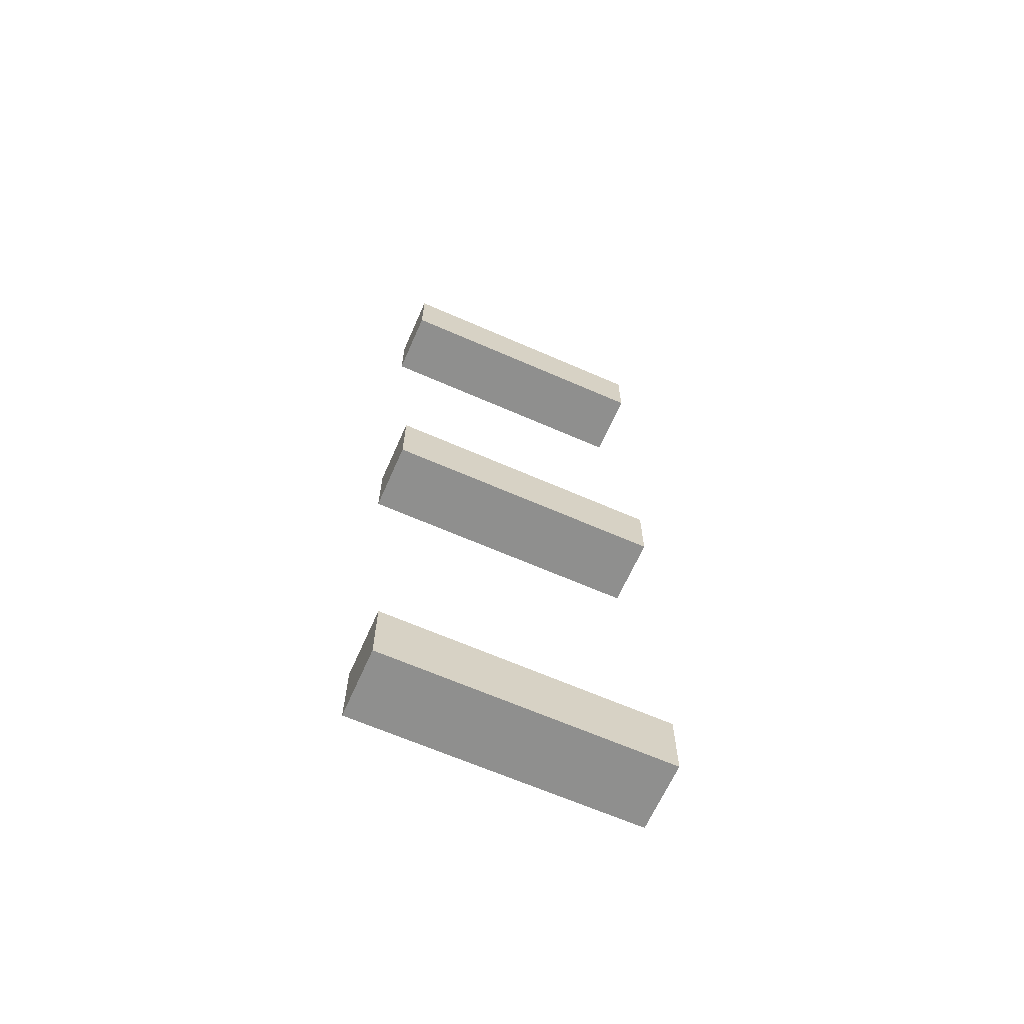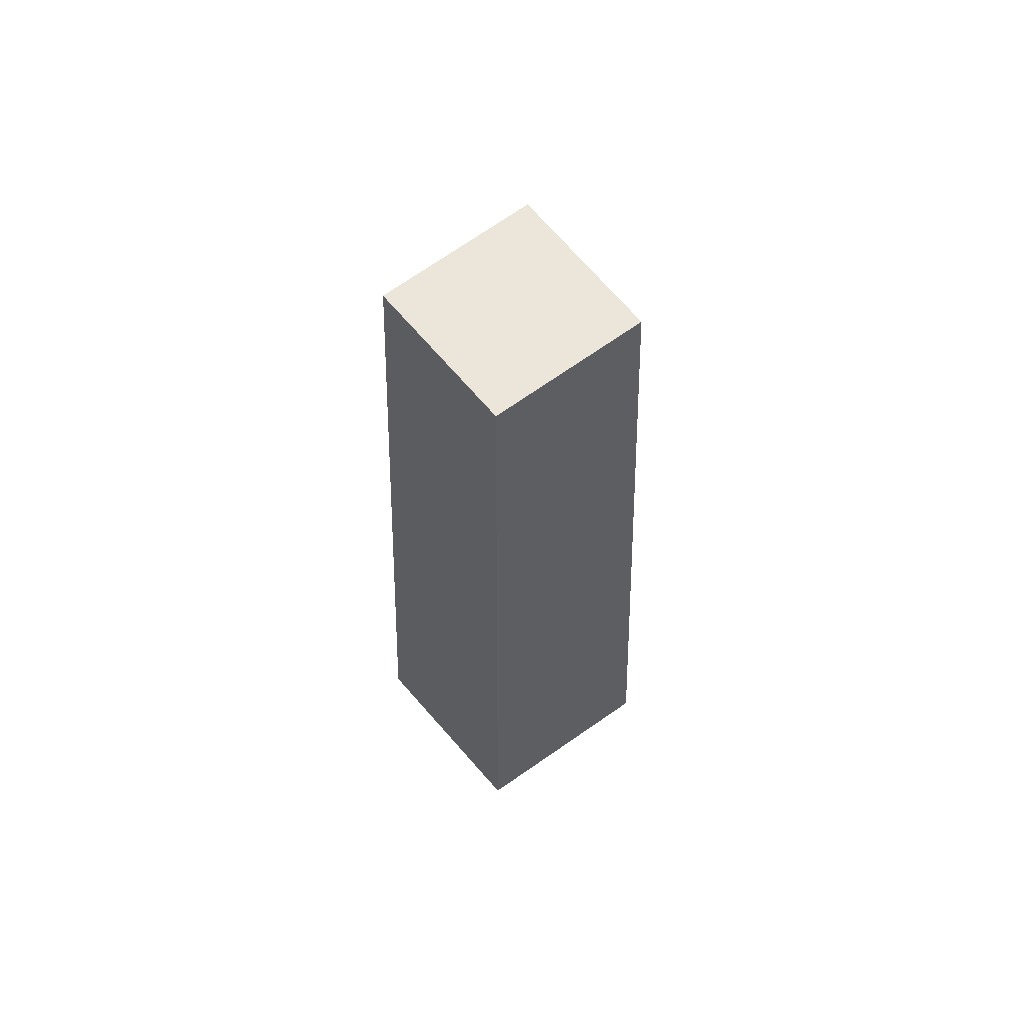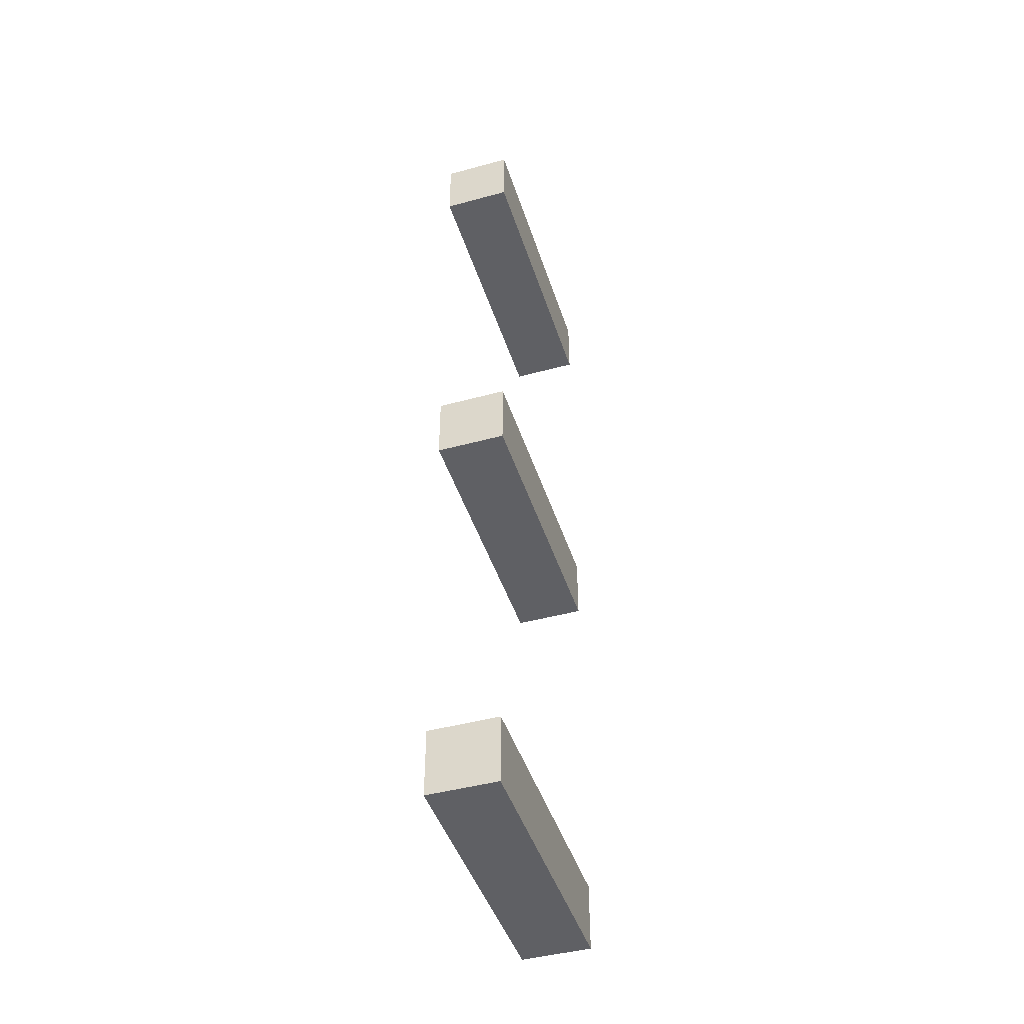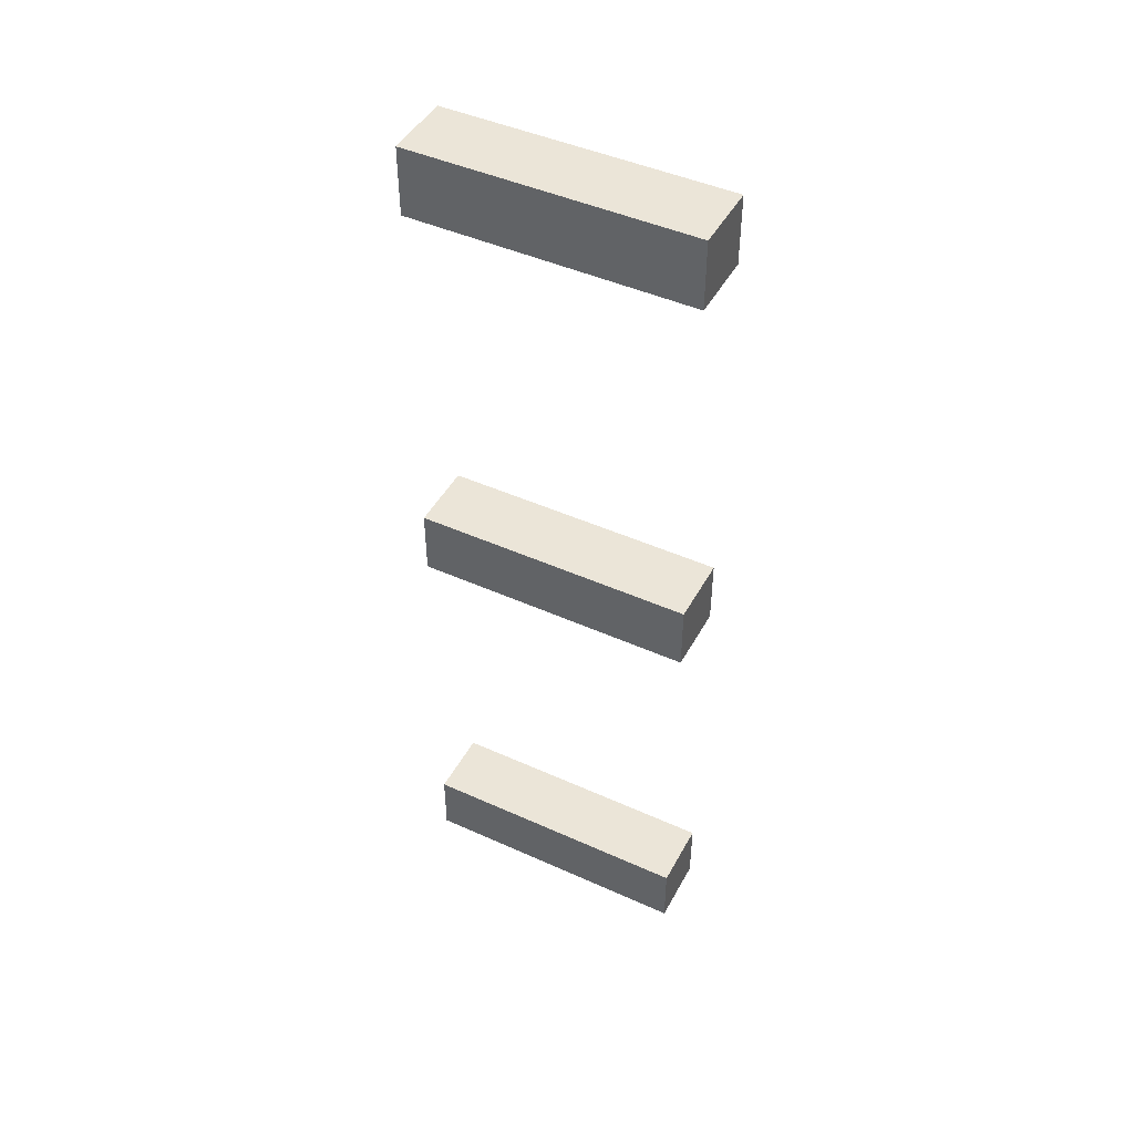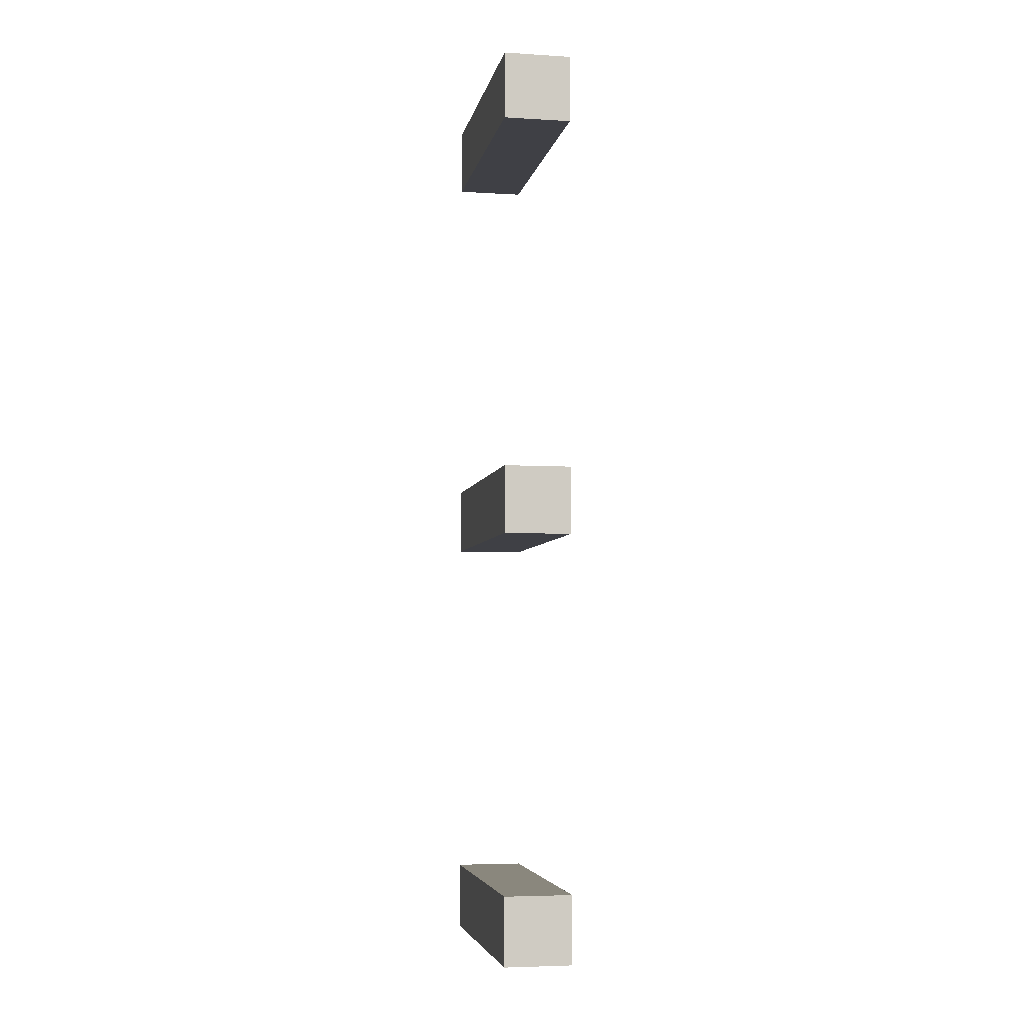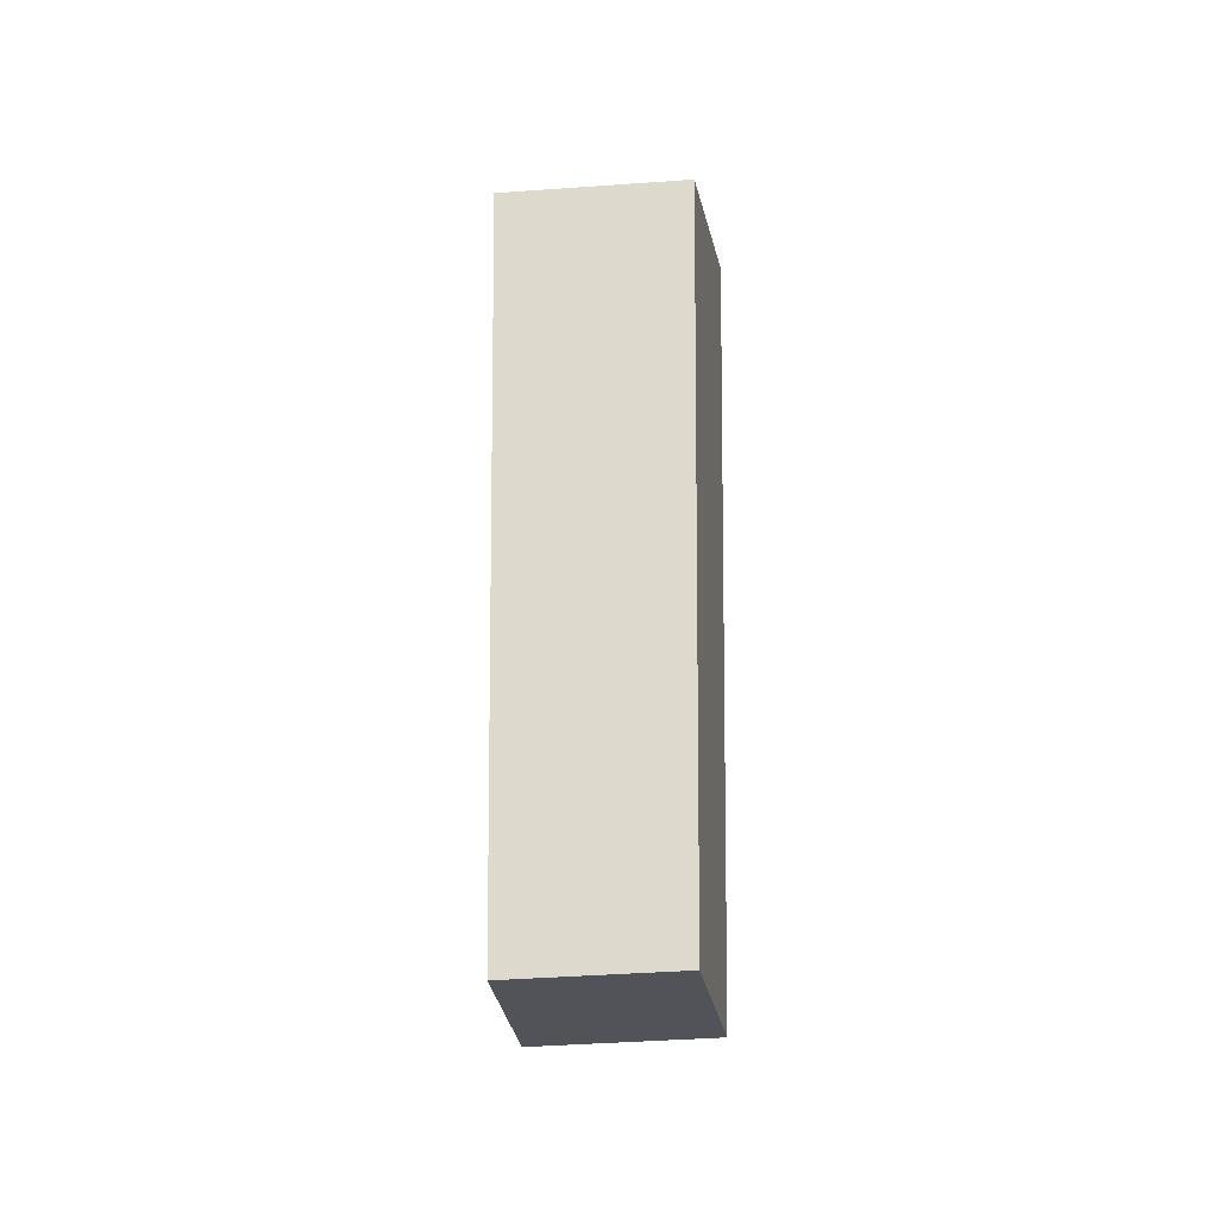
<metadata>
{"format":"obj","ext":"obj","renderer":"f3d","projection":"perspective","resolution":1024,"background":"white","views":[{"elev":-65.2,"azim":66.2,"up":"+Z"},{"elev":57.5,"azim":52.0,"up":"+Y"},{"elev":-44.8,"azim":-162.5,"up":"+Z"},{"elev":46.0,"azim":117.3,"up":"+Z"},{"elev":-5.2,"azim":-10.7,"up":"+Z"},{"elev":-22.7,"azim":98.5,"up":"+Y"}]}
</metadata>
<code>
v 2.018 0.4 -0.9366
v 2.018 0.4 -1.017
v 2.098 0.4 -0.9366
v 2.098 0.4 -1.017
v 2.058 0.4 -0.9366
v 2.098 0.4 -0.9766
v 2.058 0.4 -1.017
v 2.018 0.4 -0.9766
v 2.098 0.4 -0.9366
v 2.098 0.7288 -0.9366
v 2.018 0.4 -0.9366
v 2.018 0.7288 -0.9366
v 2.058 0.4 -0.9366
v 2.018 0.5644 -0.9366
v 2.098 0.5644 -0.9366
v 2.058 0.7288 -0.9366
v 2.098 0.4 -1.017
v 2.098 0.7288 -1.017
v 2.098 0.4 -0.9366
v 2.098 0.7288 -0.9366
v 2.098 0.4 -0.9766
v 2.098 0.5644 -0.9366
v 2.098 0.5644 -1.017
v 2.098 0.7288 -0.9766
v 2.018 0.4 -1.017
v 2.018 0.7288 -1.017
v 2.098 0.4 -1.017
v 2.098 0.7288 -1.017
v 2.058 0.4 -1.017
v 2.098 0.5644 -1.017
v 2.018 0.5644 -1.017
v 2.058 0.7288 -1.017
v 2.018 0.4 -0.9366
v 2.018 0.7288 -0.9366
v 2.018 0.4 -1.017
v 2.018 0.7288 -1.017
v 2.018 0.4 -0.9766
v 2.018 0.5644 -1.017
v 2.018 0.5644 -0.9366
v 2.018 0.7288 -0.9766
v 2.018 0.7288 -0.9366
v 2.018 0.7288 -1.017
v 2.098 0.7288 -0.9366
v 2.098 0.7288 -1.017
v 2.058 0.7288 -0.9366
v 2.098 0.7288 -0.9766
v 2.058 0.7288 -1.017
v 2.018 0.7288 -0.9766
f 5 1 8 2 7 4 6 3
f 13 9 15 10 16 12 14 11
f 21 17 23 18 24 20 22 19
f 29 25 31 26 32 28 30 27
f 37 33 39 34 40 36 38 35
f 48 41 45 43 46 44 47 42
v 2.018 0.4 -1.437
v 2.018 0.4 -1.517
v 2.098 0.4 -1.437
v 2.098 0.4 -1.517
v 2.058 0.4 -1.437
v 2.098 0.4 -1.477
v 2.058 0.4 -1.517
v 2.018 0.4 -1.477
v 2.098 0.4 -1.437
v 2.098 0.7288 -1.437
v 2.018 0.4 -1.437
v 2.018 0.7288 -1.437
v 2.058 0.4 -1.437
v 2.018 0.5644 -1.437
v 2.098 0.5644 -1.437
v 2.058 0.7288 -1.437
v 2.098 0.4 -1.517
v 2.098 0.7288 -1.517
v 2.098 0.4 -1.437
v 2.098 0.7288 -1.437
v 2.098 0.4 -1.477
v 2.098 0.5644 -1.437
v 2.098 0.5644 -1.517
v 2.098 0.7288 -1.477
v 2.018 0.4 -1.517
v 2.018 0.7288 -1.517
v 2.098 0.4 -1.517
v 2.098 0.7288 -1.517
v 2.058 0.4 -1.517
v 2.098 0.5644 -1.517
v 2.018 0.5644 -1.517
v 2.058 0.7288 -1.517
v 2.018 0.4 -1.437
v 2.018 0.7288 -1.437
v 2.018 0.4 -1.517
v 2.018 0.7288 -1.517
v 2.018 0.4 -1.477
v 2.018 0.5644 -1.517
v 2.018 0.7288 -1.477
v 2.018 0.5644 -1.437
v 2.018 0.7288 -1.437
v 2.018 0.7288 -1.517
v 2.098 0.7288 -1.437
v 2.098 0.7288 -1.517
v 2.058 0.7288 -1.437
v 2.098 0.7288 -1.477
v 2.058 0.7288 -1.517
v 2.018 0.7288 -1.477
f 53 49 56 50 55 52 54 51
f 61 57 63 58 64 60 62 59
f 69 65 71 66 72 68 70 67
f 77 73 79 74 80 76 78 75
f 85 81 88 82 87 84 86 83
f 96 89 93 91 94 92 95 90
v 2.018 0.4 -1.937
v 2.018 0.4 -2.017
v 2.098 0.4 -1.937
v 2.098 0.4 -2.017
v 2.058 0.4 -1.937
v 2.098 0.4 -1.977
v 2.058 0.4 -2.017
v 2.018 0.4 -1.977
v 2.098 0.4 -1.937
v 2.098 0.7288 -1.937
v 2.018 0.4 -1.937
v 2.018 0.7288 -1.937
v 2.058 0.4 -1.937
v 2.018 0.5644 -1.937
v 2.098 0.5644 -1.937
v 2.058 0.7288 -1.937
v 2.098 0.4 -2.017
v 2.098 0.7288 -2.017
v 2.098 0.4 -1.937
v 2.098 0.7288 -1.937
v 2.098 0.4 -1.977
v 2.098 0.5644 -1.937
v 2.098 0.7288 -1.977
v 2.098 0.5644 -2.017
v 2.018 0.4 -2.017
v 2.018 0.7288 -2.017
v 2.098 0.4 -2.017
v 2.098 0.7288 -2.017
v 2.058 0.4 -2.017
v 2.098 0.5644 -2.017
v 2.018 0.5644 -2.017
v 2.058 0.7288 -2.017
v 2.018 0.4 -1.937
v 2.018 0.7288 -1.937
v 2.018 0.4 -2.017
v 2.018 0.7288 -2.017
v 2.018 0.4 -1.977
v 2.018 0.5644 -2.017
v 2.018 0.7288 -1.977
v 2.018 0.5644 -1.937
v 2.018 0.7288 -1.937
v 2.018 0.7288 -2.017
v 2.098 0.7288 -1.937
v 2.098 0.7288 -2.017
v 2.058 0.7288 -1.937
v 2.098 0.7288 -1.977
v 2.058 0.7288 -2.017
v 2.018 0.7288 -1.977
f 101 97 104 98 103 100 102 99
f 109 105 111 106 112 108 110 107
f 117 113 120 114 119 116 118 115
f 125 121 127 122 128 124 126 123
f 133 129 136 130 135 132 134 131
f 144 137 141 139 142 140 143 138

</code>
